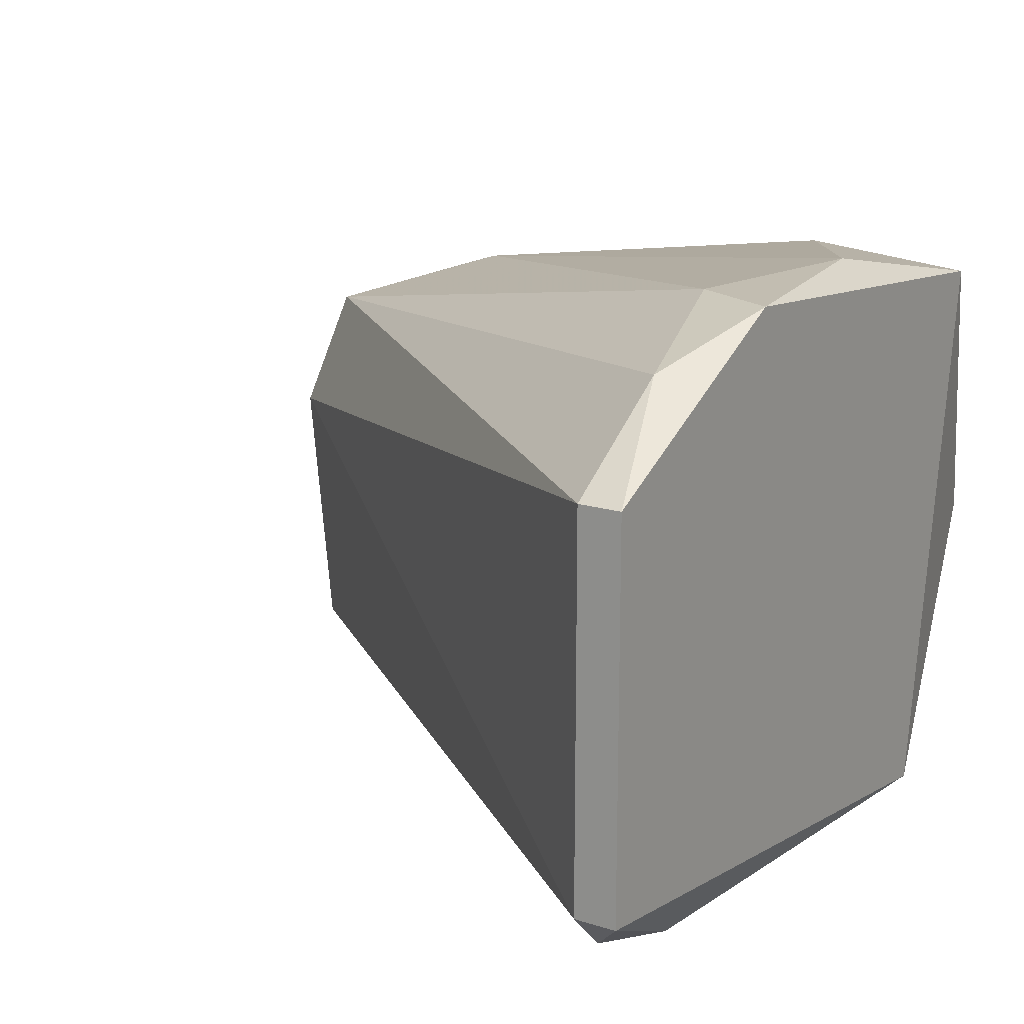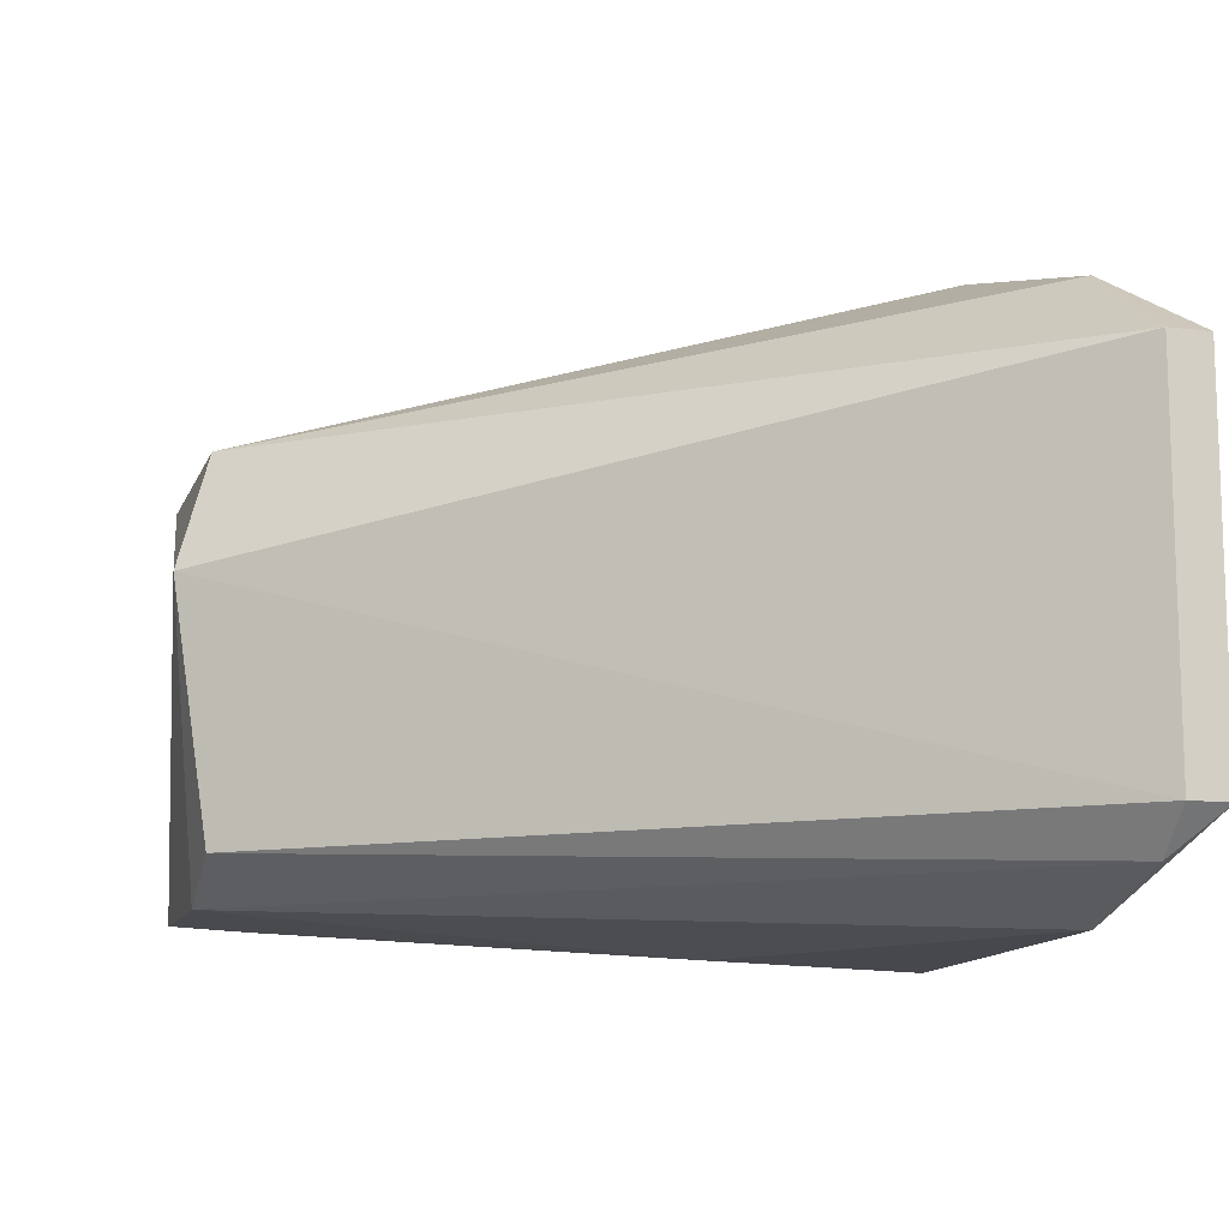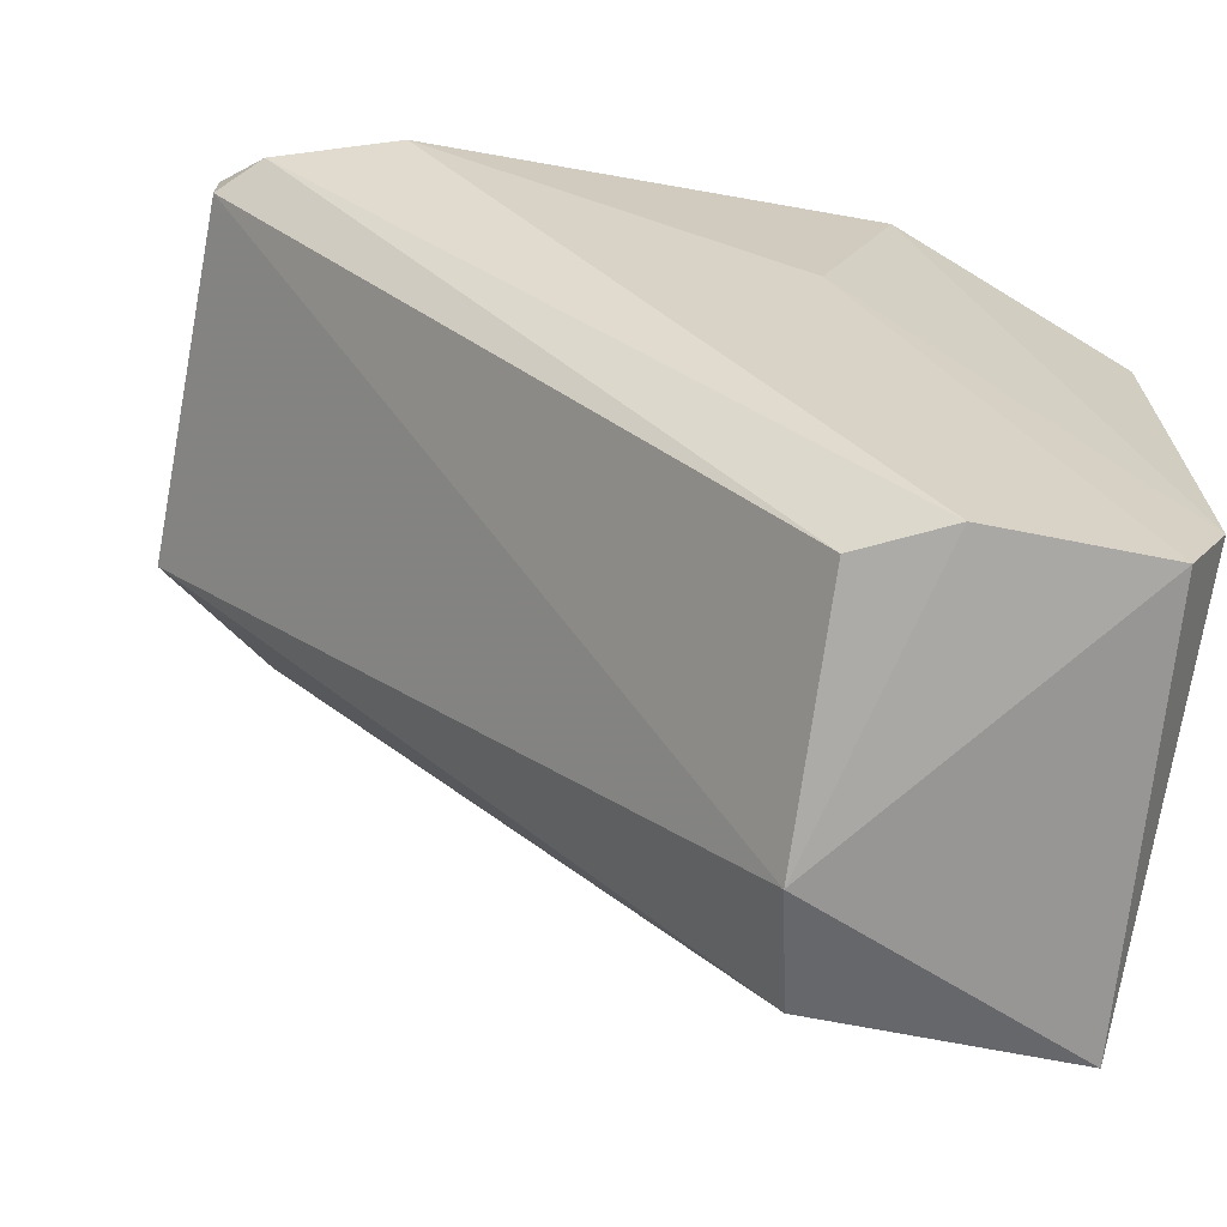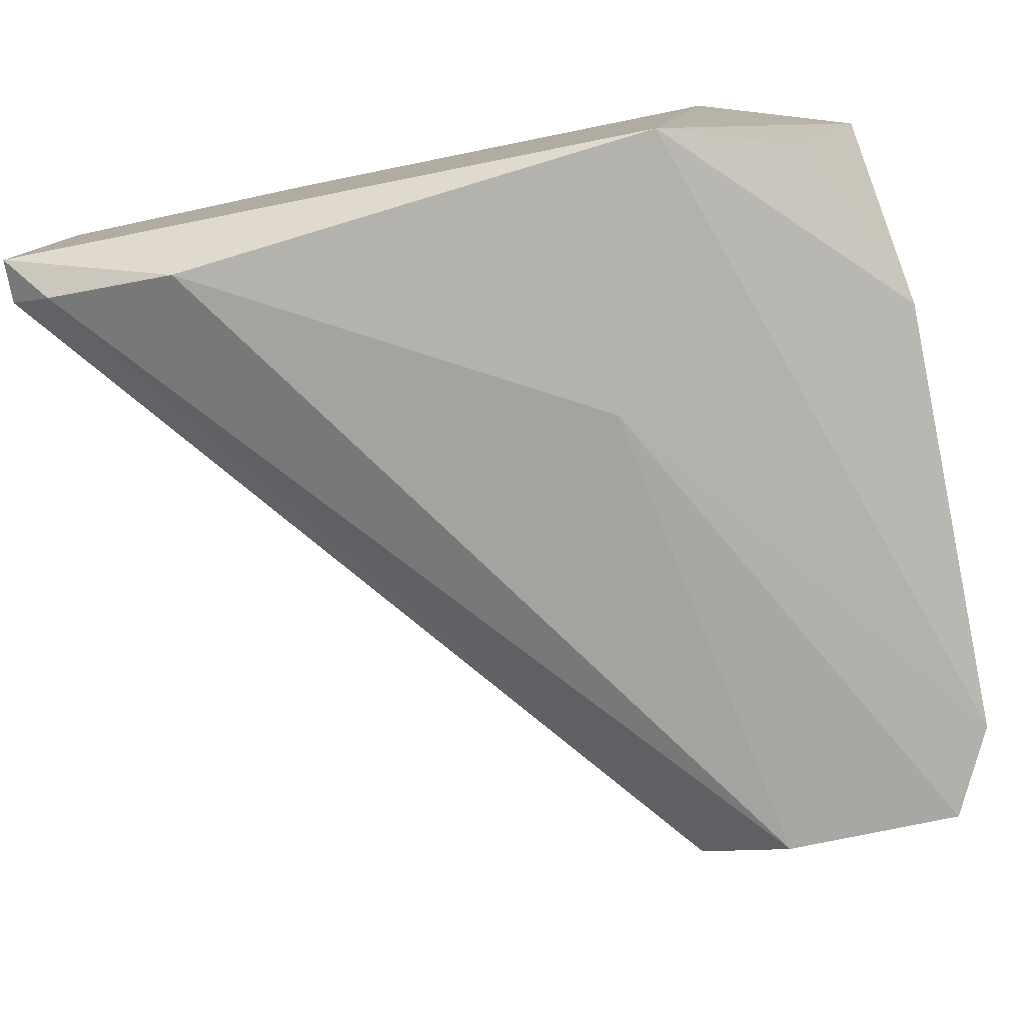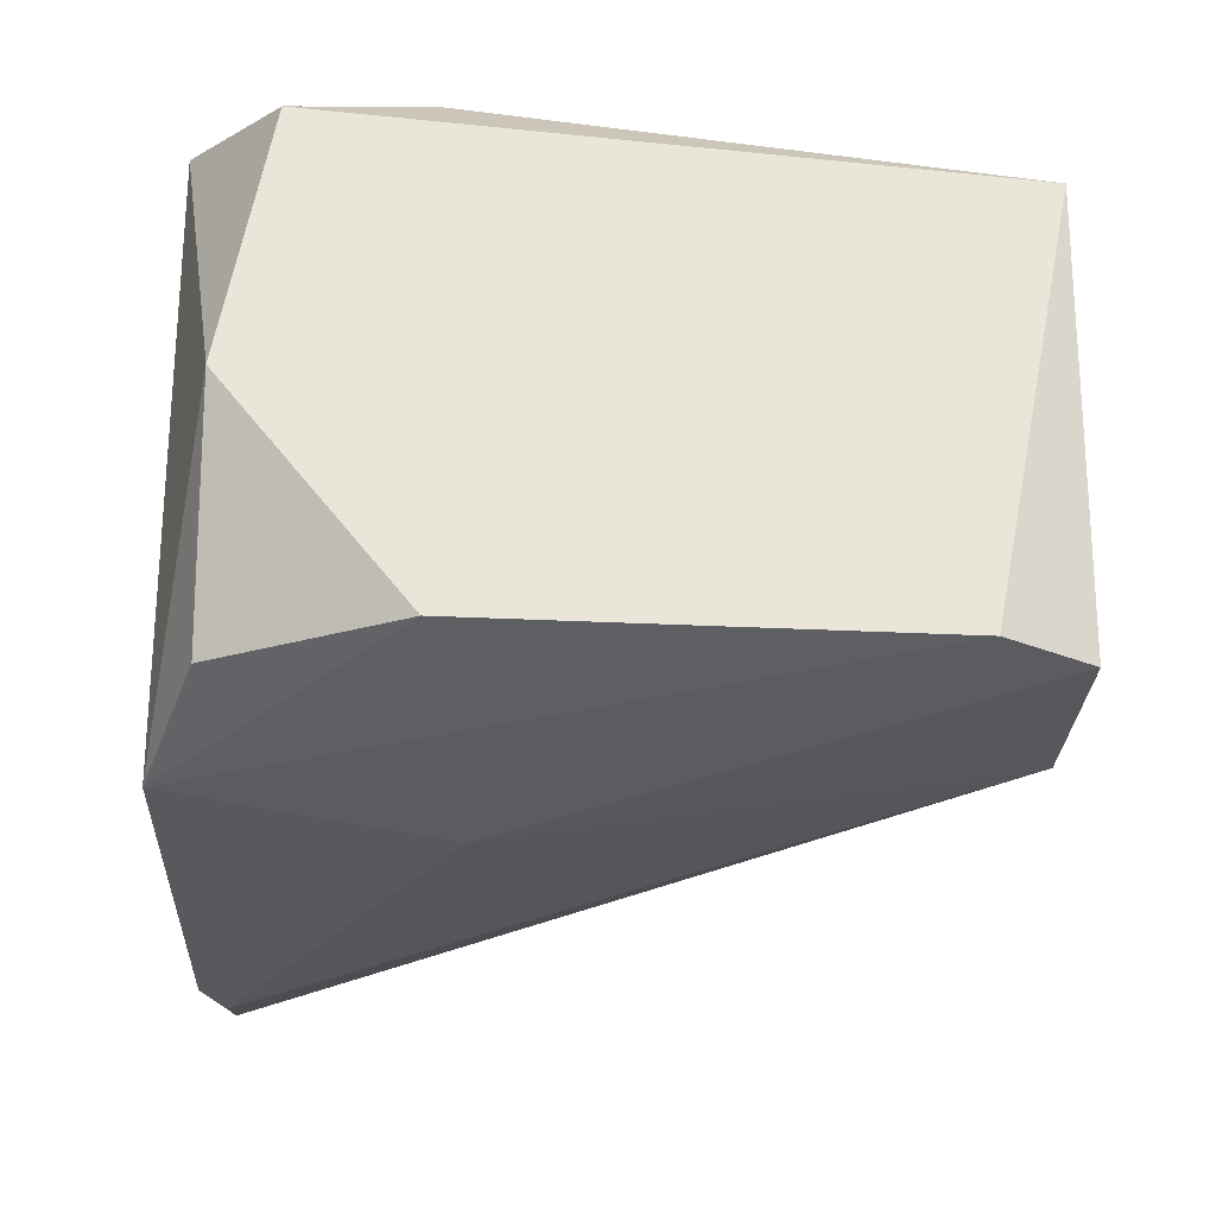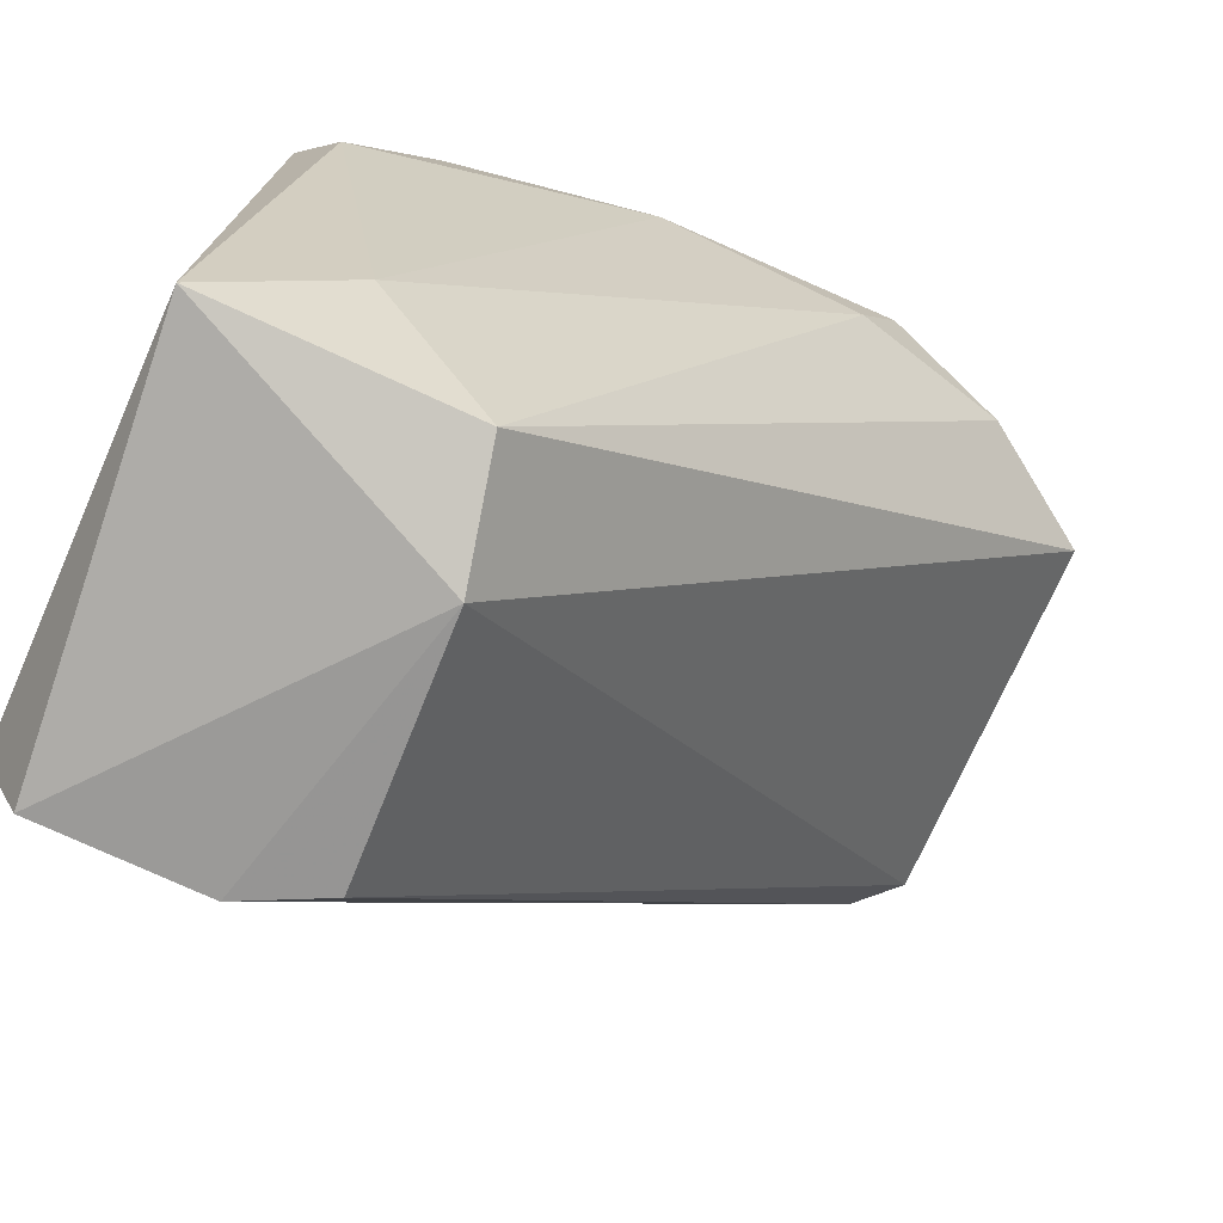
<metadata>
{"format":"obj","ext":"obj","renderer":"f3d","projection":"perspective","resolution":1024,"background":"white","views":[{"elev":16.8,"azim":122.6,"up":"+Z"},{"elev":-11.8,"azim":73.8,"up":"+Z"},{"elev":-68.3,"azim":168.8,"up":"+Y"},{"elev":-79.6,"azim":-168.5,"up":"+Z"},{"elev":-29.7,"azim":-94.1,"up":"+Z"},{"elev":-76.0,"azim":-24.6,"up":"+Y"}]}
</metadata>
<code>
v -0.005652 0.01221 -0.000565
v 0.0129 0.01314 0.00407
v 0.0129 0.01314 -0.004276
v 0.000565 -0.003415 0.001379
v -0.004724 -0.002631 -0.005204
v -0.004724 0.008497 0.005926
v -0.001013 0.01314 -0.006132
v -0.005652 -0.002631 0.00407
v 0.007333 0.01314 0.006854
v -0.001013 -0.002631 -0.005204
v -0.002868 0.01314 0.005926
v -8.5e-05 -0.002631 0.00407
v -0.005652 0.008497 -0.005204
v 0.009187 0.01221 -0.006132
v 0.0129 0.01221 -0.004276
v 0.0129 0.01221 0.00407
v 0.000841 -0.002631 -0.004276
v -0.005652 0.01128 0.004998
v 0.006405 0.01128 0.006854
v -0.005652 -0.000776 -0.005204
v -0.002868 0.000152 0.004998
v 0.000841 0.007571 -0.006132
v 0.01012 0.01221 0.005926
v 0.001771 0.01221 0.006854
v 0.01197 0.01221 -0.005204
v -0.003796 0.01221 -0.005204
f 7 13 26
f 2 3 7
f 5 4 8
f 2 7 9
f 4 5 10
f 7 1 11
f 9 7 11
f 8 4 12
f 8 1 13
f 7 3 14
f 3 2 15
f 4 15 16
f 12 4 16
f 15 2 16
f 4 10 17
f 15 4 17
f 1 8 18
f 8 6 18
f 11 1 18
f 6 11 18
f 5 8 20
f 13 7 20
f 8 13 20
f 6 8 21
f 8 12 21
f 12 19 21
f 10 5 22
f 7 14 22
f 14 10 22
f 5 20 22
f 20 7 22
f 2 9 23
f 16 2 23
f 12 16 23
f 9 19 23
f 19 12 23
f 11 6 24
f 9 11 24
f 19 9 24
f 6 21 24
f 21 19 24
f 14 3 25
f 10 14 25
f 3 15 25
f 17 10 25
f 15 17 25
f 1 7 26
f 13 1 26

</code>
